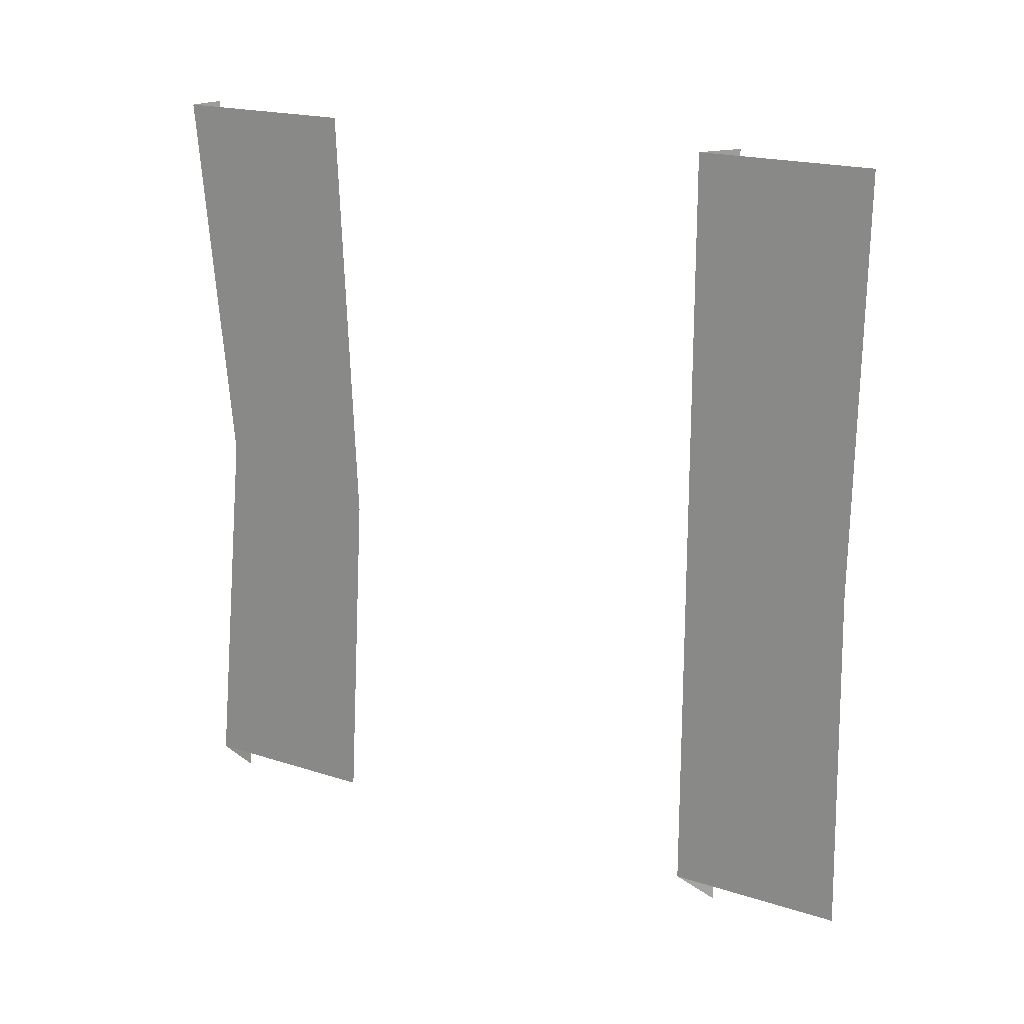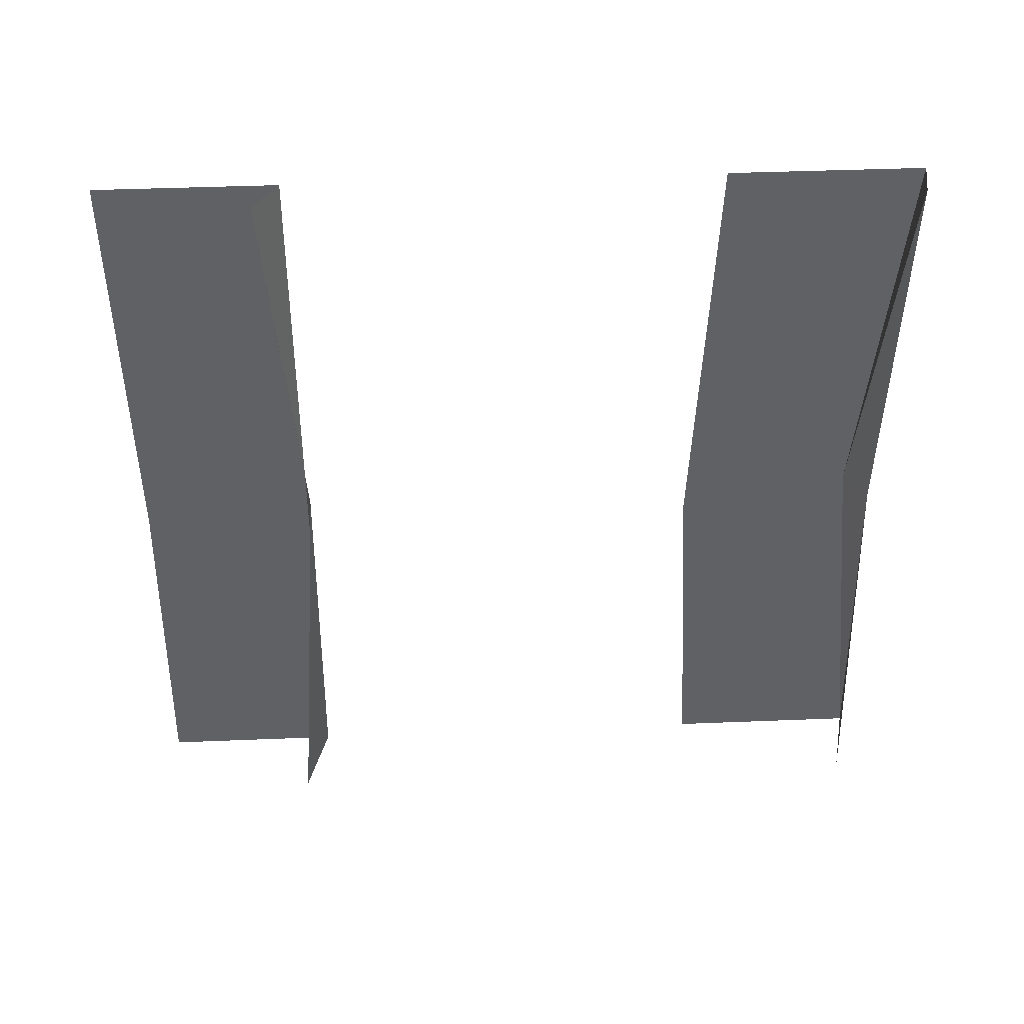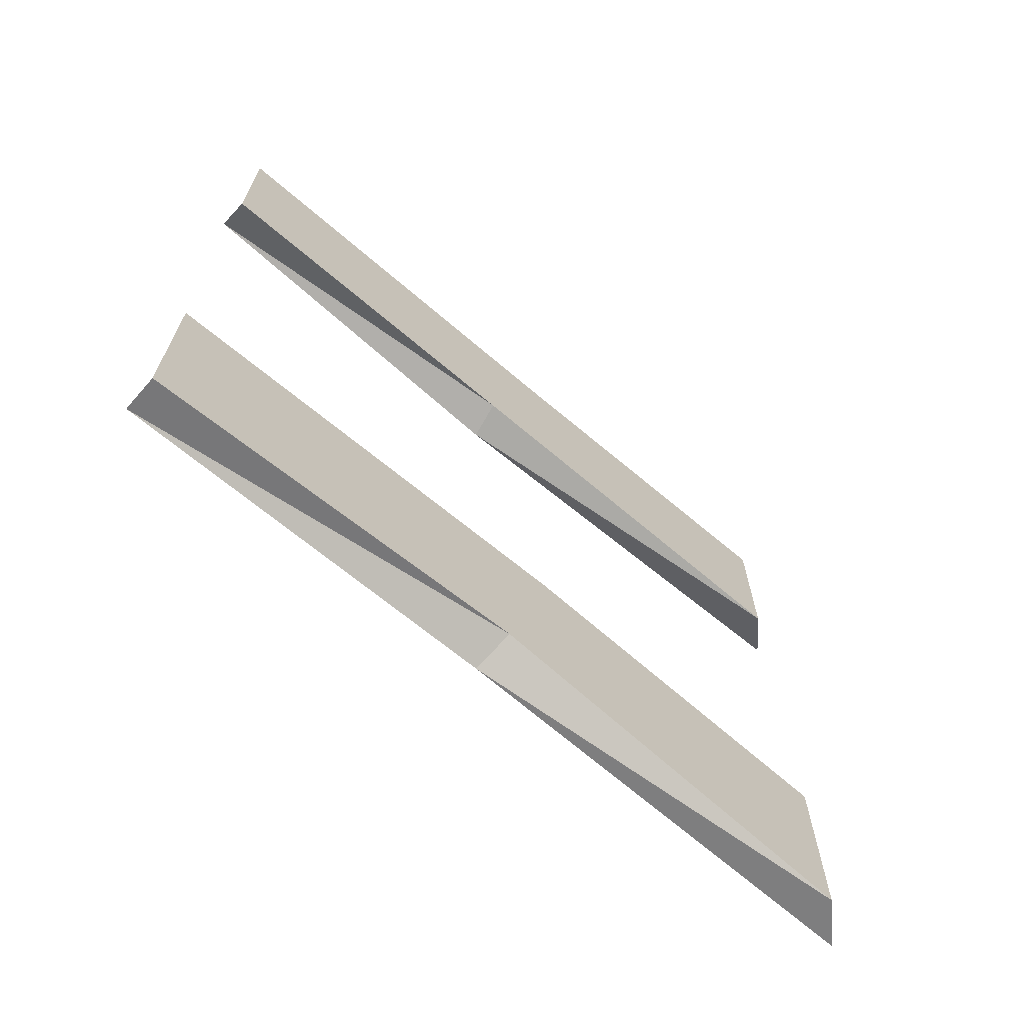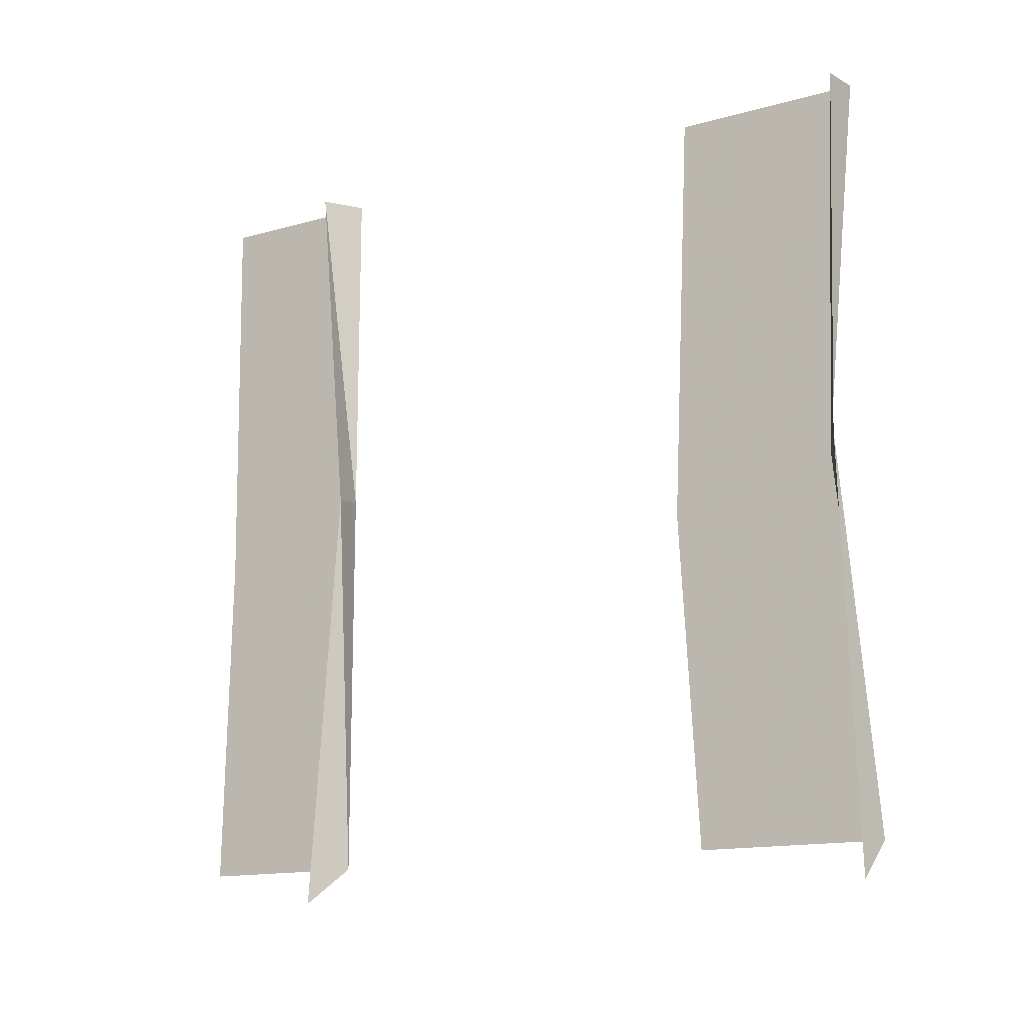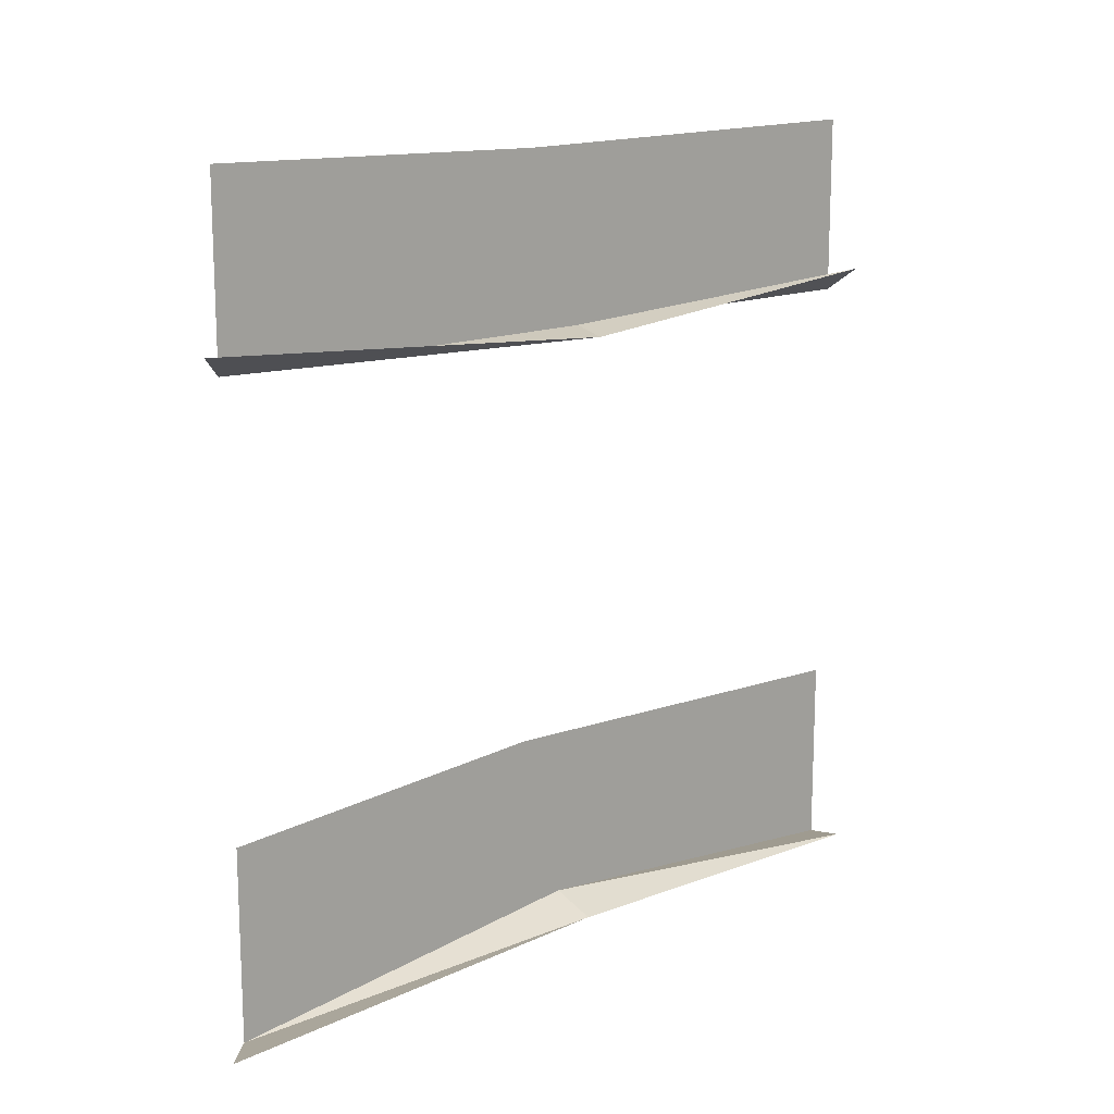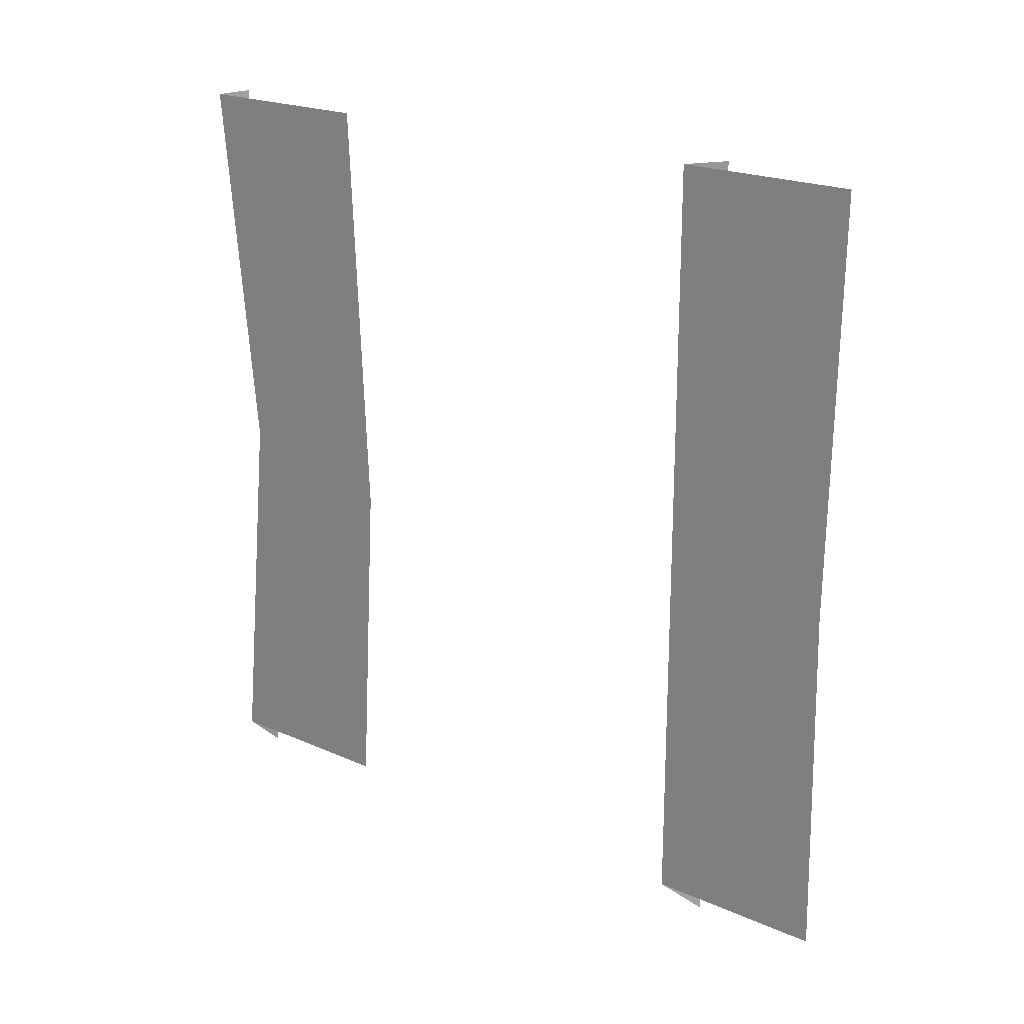
<metadata>
{"format":"obj","ext":"obj","renderer":"f3d","projection":"perspective","resolution":1024,"background":"white","views":[{"elev":19.2,"azim":121.3,"up":"+Z"},{"elev":41.8,"azim":-92.8,"up":"+Z"},{"elev":-68.2,"azim":49.6,"up":"+Y"},{"elev":-14.8,"azim":-59.0,"up":"+Z"},{"elev":14.9,"azim":-132.2,"up":"+Y"},{"elev":21.2,"azim":128.3,"up":"+Z"}]}
</metadata>
<code>
o wall/4204/l
v -58 -38 -2
v -58 -37 64
v -58 -65 64
v -58 -65 7
v -58 -37 -58
v -58 -65 -58
v -64 -66 6
v -64 -61 -64
v -64 -61 64
v -64 -161 64
v -64 -159 4
v -58 -156 3
v -58 -162 64
v -58 -129 -4
v -58 -132 64
v -58 -162 -58
v -64 -161 -64
v -58 -132 -58
f 1 2 3
f 1 3 4
f 1 4 5
f 5 4 6
f 6 4 7
f 6 7 8
f 9 7 4
f 9 4 3
f 10 11 12
f 10 12 13
f 13 12 14
f 13 14 15
f 16 12 11
f 16 11 17
f 18 14 12
f 18 12 16

</code>
